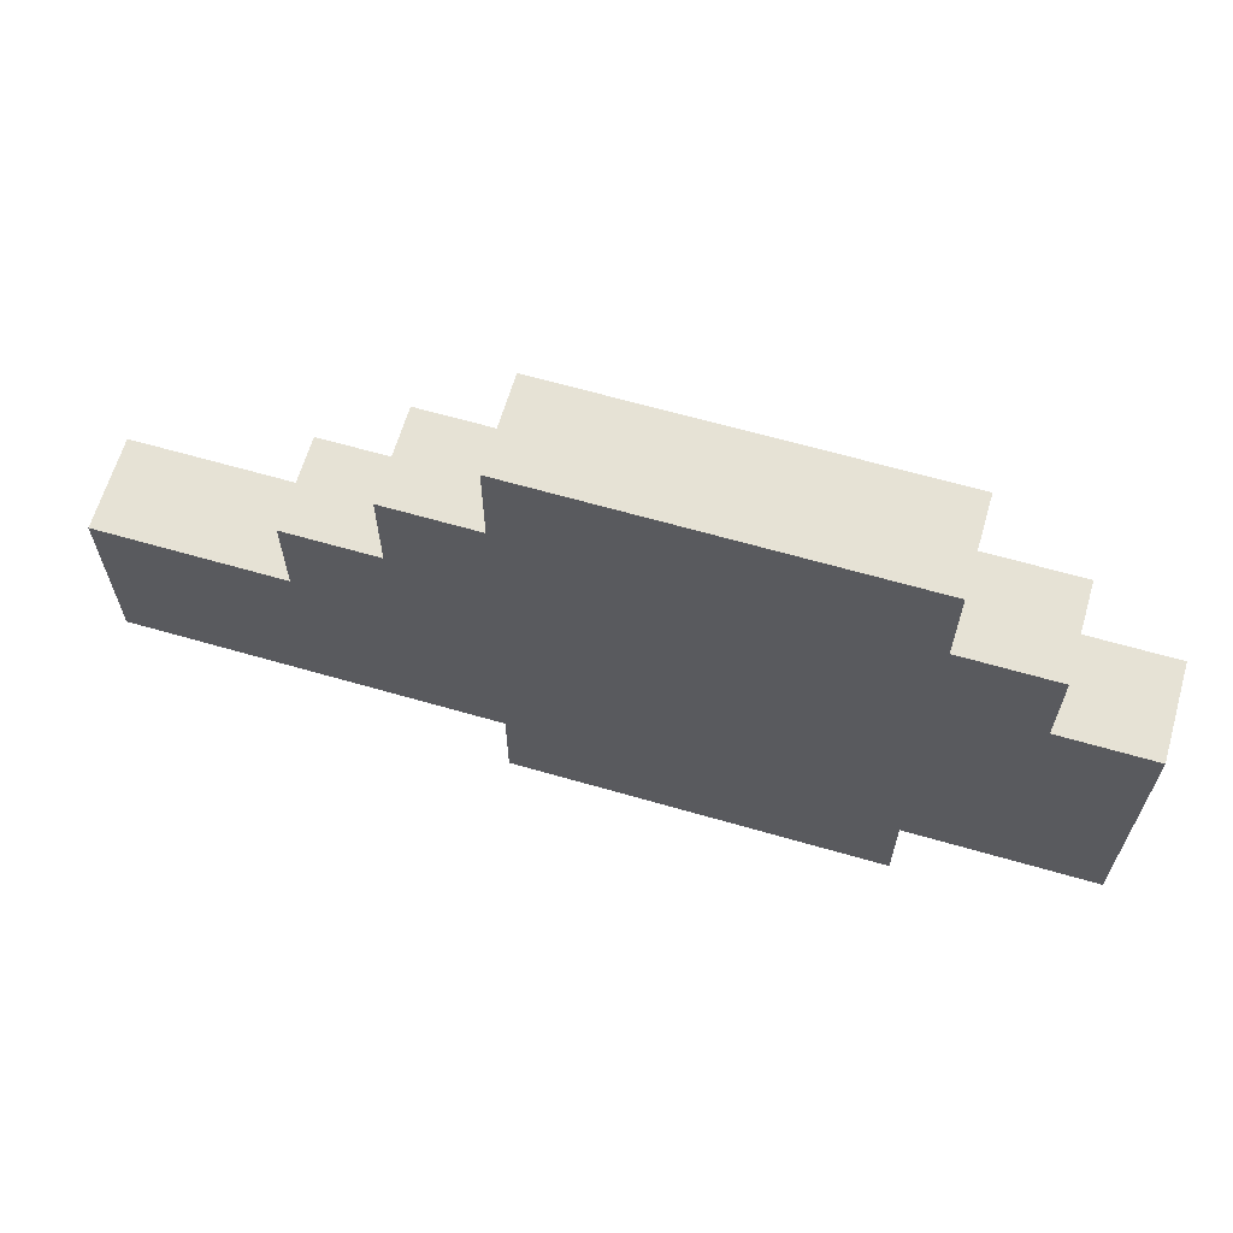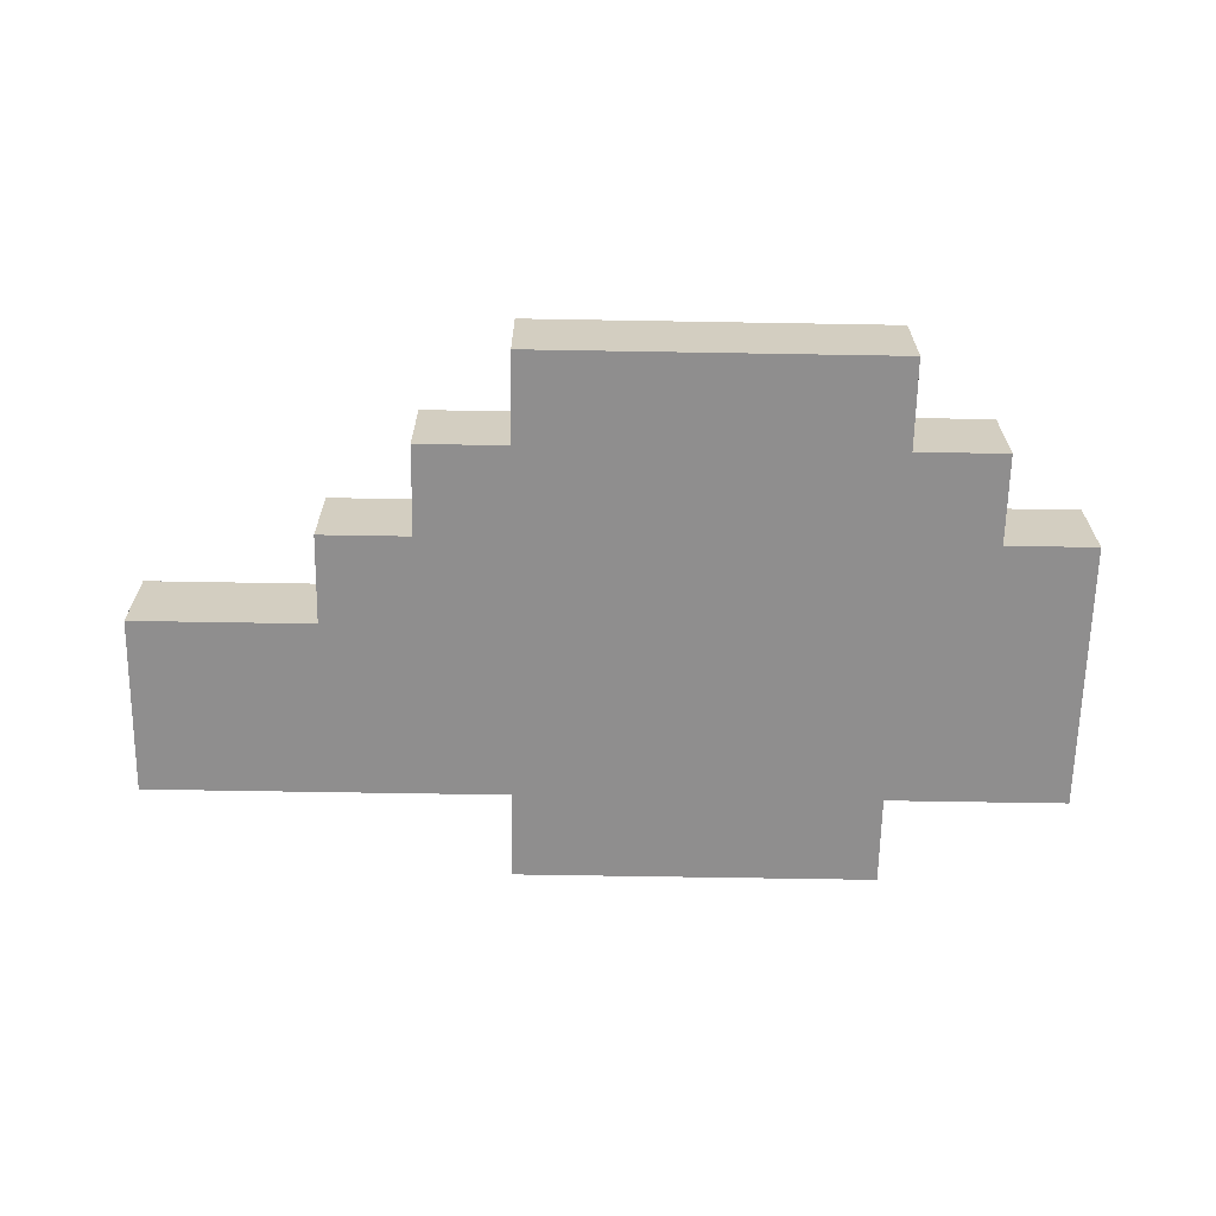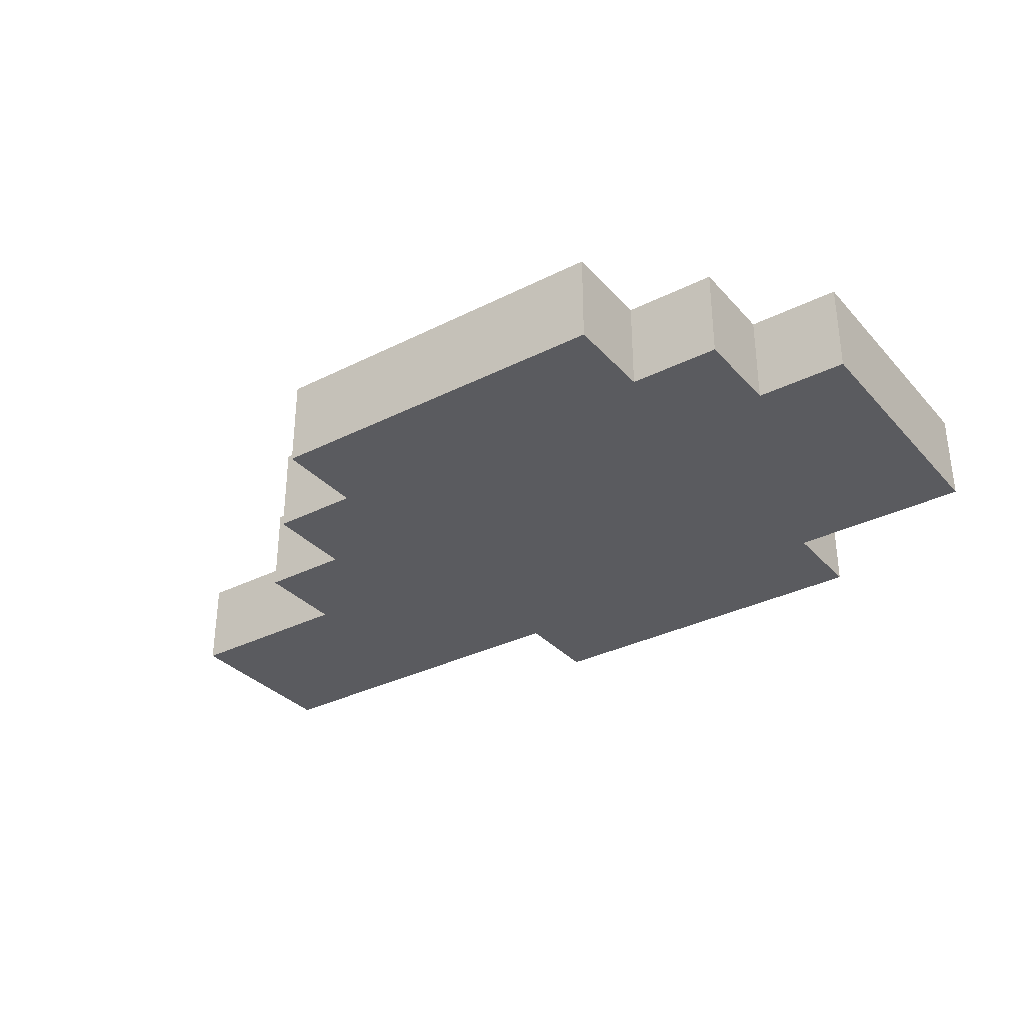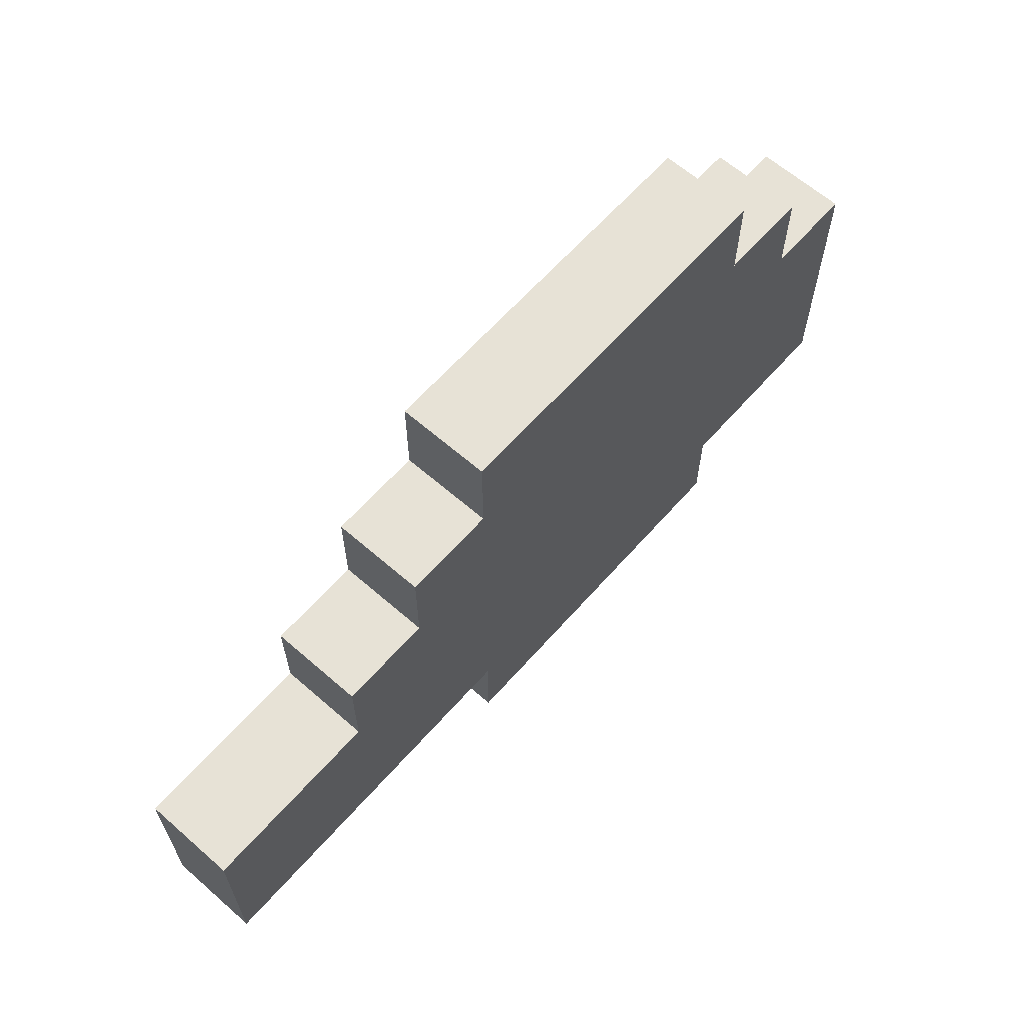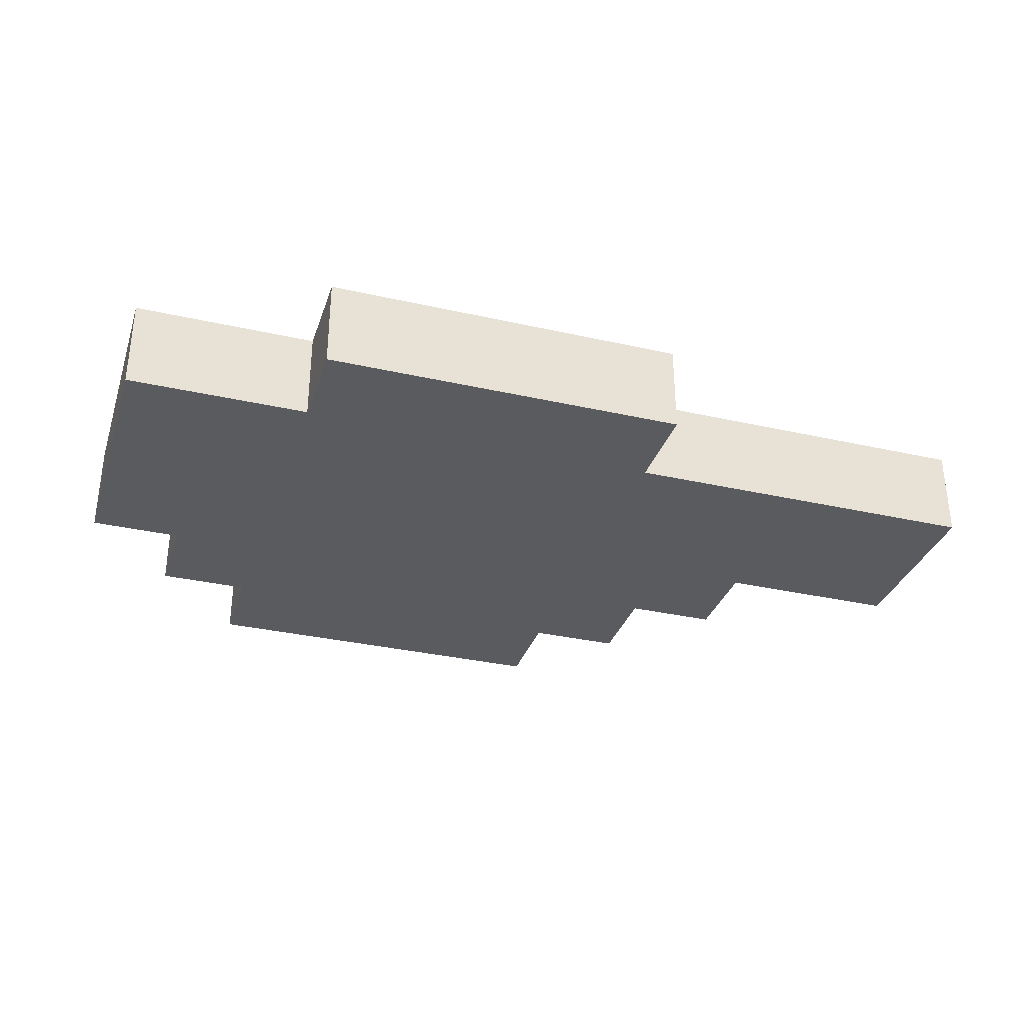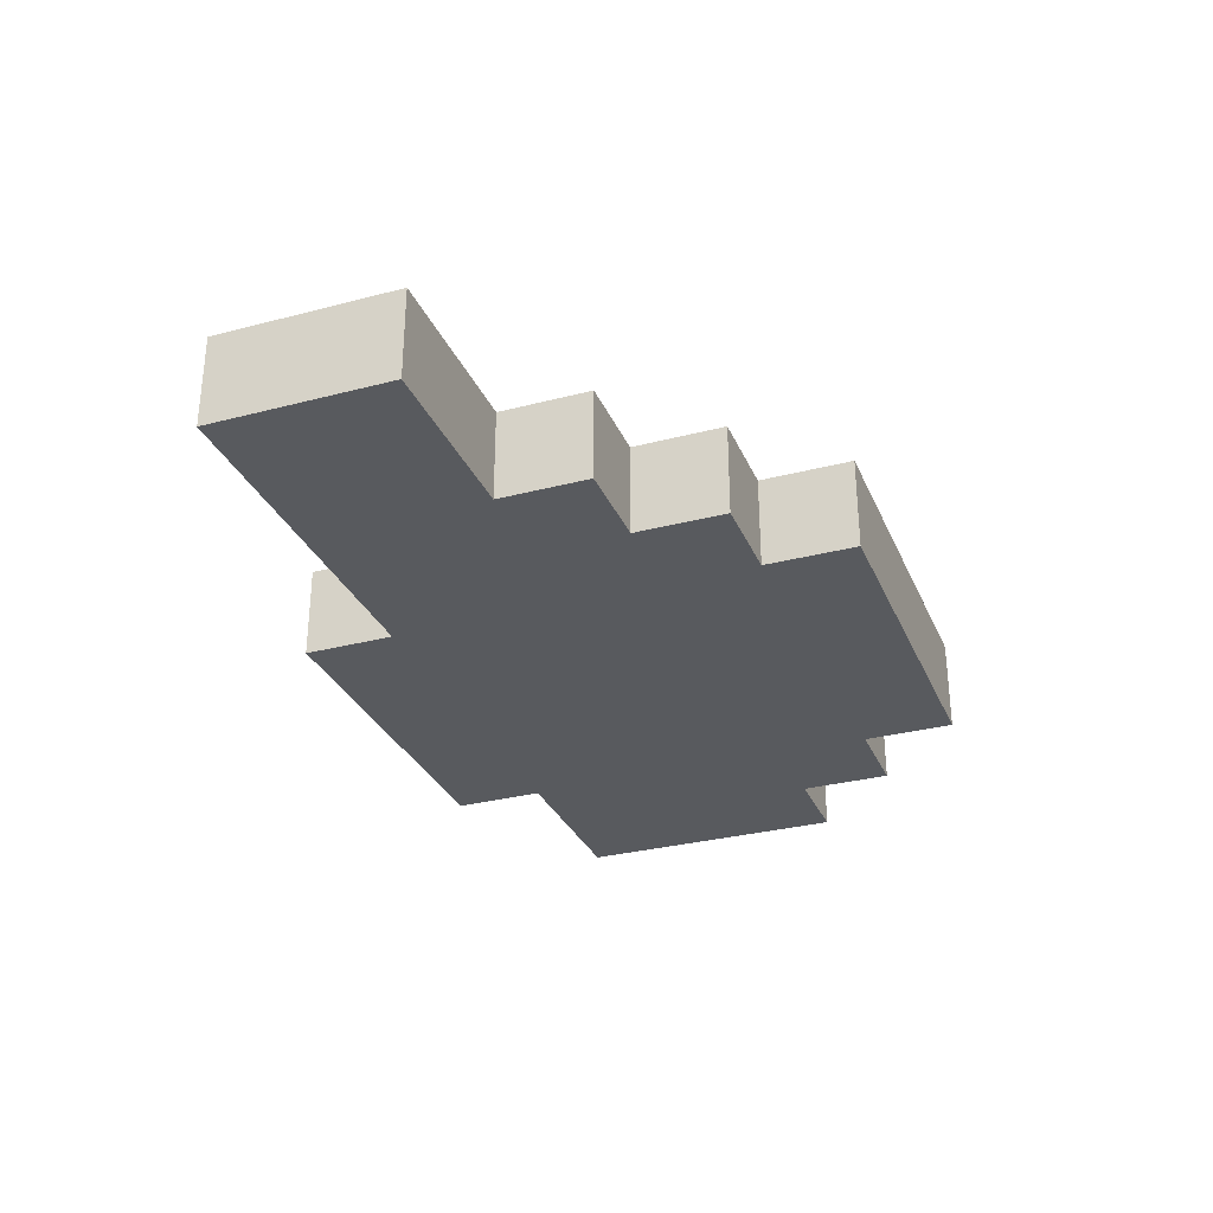
<metadata>
{"format":"obj","ext":"obj","renderer":"f3d","projection":"perspective","resolution":1024,"background":"white","views":[{"elev":63.9,"azim":16.3,"up":"+Z"},{"elev":-65.0,"azim":-1.0,"up":"+Y"},{"elev":-33.0,"azim":34.8,"up":"+Y"},{"elev":63.3,"azim":-48.6,"up":"+Z"},{"elev":-33.0,"azim":162.7,"up":"+Y"},{"elev":-30.6,"azim":-69.4,"up":"+Y"}]}
</metadata>
<code>
g default
v -0.5 0.1 0
v -0.5 0 0
v -0.5 0 -0.2
v -0.5 0.1 -0.2
v -0.3 0.1 0.1
v -0.3 0 0.1
v -0.3 0 0
v -0.3 0.1 0
v -0.2 0.1 0.2
v -0.2 0 0.2
v -0.2 0 0.1
v -0.2 0.1 0.1
v -0.1 0.1 0.3
v -0.1 0 0.3
v -0.1 0 0.2
v -0.1 0.1 0.2
v -0.1 0.1 -0.2
v -0.1 0 -0.2
v -0.1 0 -0.3
v -0.1 0.1 -0.3
v 0.3 0 0.3
v 0.3 0.1 0.3
v 0.3 0 0.2
v 0.3 0.1 0.2
v 0.3 0 -0.2
v 0.3 0.1 -0.2
v 0.3 0 -0.3
v 0.3 0.1 -0.3
v 0.4 0 0.2
v 0.4 0.1 0.2
v 0.4 0 0.1
v 0.4 0.1 0.1
v 0.5 0 0.1
v 0.5 0.1 0.1
v 0.5 0 0
v 0.5 0.1 0
v 0.5 0 0
v 0.5 0.1 0
v 0.5 0 -0.1
v 0.5 0.1 -0.1
v 0.5 0 -0.1
v 0.5 0.1 -0.1
v 0.5 0 -0.2
v 0.5 0.1 -0.2
v 0 0 0.3
v -0.1 0 0.3
v -0.1 0.1 0.3
v 0 0.1 0.3
v 0.2 0 0.3
v 0 0 0.3
v 0 0.1 0.3
v 0.2 0.1 0.3
v 0.3 0 0.3
v 0.2 0 0.3
v 0.2 0.1 0.3
v 0.3 0.1 0.3
v -0.1 0 0.2
v -0.2 0 0.2
v -0.2 0.1 0.2
v -0.1 0.1 0.2
v 0.4 0 0.2
v 0.3 0 0.2
v 0.3 0.1 0.2
v 0.4 0.1 0.2
v -0.2 0 0.1
v -0.3 0 0.1
v -0.3 0.1 0.1
v -0.2 0.1 0.1
v 0.5 0 0.1
v 0.4 0 0.1
v 0.4 0.1 0.1
v 0.5 0.1 0.1
v -0.4 0 0
v -0.5 0 0
v -0.5 0.1 0
v -0.4 0.1 0
v -0.3 0 0
v -0.4 0 0
v -0.4 0.1 0
v -0.3 0.1 0
v -0.5 0 -0.2
v -0.4 0 -0.2
v -0.5 0.1 -0.2
v -0.4 0.1 -0.2
v -0.4 0 -0.2
v -0.3 0 -0.2
v -0.4 0.1 -0.2
v -0.3 0.1 -0.2
v -0.3 0 -0.2
v -0.1 0 -0.2
v -0.3 0.1 -0.2
v -0.1 0.1 -0.2
v 0.3 0 -0.2
v 0.4 0 -0.2
v 0.3 0.1 -0.2
v 0.4 0.1 -0.2
v 0.4 0 -0.2
v 0.5 0 -0.2
v 0.4 0.1 -0.2
v 0.5 0.1 -0.2
v -0.1 0 -0.3
v 0.3 0 -0.3
v -0.1 0.1 -0.3
v 0.3 0.1 -0.3
v -0.1 0 0.2
v -0.1 0 0.3
v 0 0 0.3
v 0 0 0.2
v 0 0 0.2
v 0 0 0.3
v 0.2 0 0.3
v 0.1 0 0.2
v 0.2 0 0.2
v 0.2 0 0.2
v 0.2 0 0.3
v 0.3 0 0.3
v 0.3 0 0.2
v 0.3 0 0.1
v 0.4 0 0.2
v 0.4 0 0.1
v 0.4 0 0
v 0.5 0 0.1
v 0.5 0 0
v -0.2 0 0.1
v -0.2 0 0.2
v -0.1 0 0.2
v -0.1 0 0.1
v -0.1 0 0.1
v -0.1 0 0.2
v 0 0 0.2
v 0 0 0.1
v 0 0 0.1
v 0 0 0.2
v 0.1 0 0.2
v 0.1 0 0.1
v 0.1 0 0.1
v 0.1 0 0.2
v 0.2 0 0.2
v 0.3 0 0.2
v 0.3 0 0.1
v -0.3 0 0
v -0.3 0 0.1
v -0.2 0 0.1
v -0.2 0 0
v -0.2 0 0
v -0.2 0 0.1
v -0.1 0 0.1
v -0.1 0 0
v -0.1 0 0
v -0.1 0 0.1
v 0 0 0.1
v 0 0 0
v 0 0 0
v 0 0 0.1
v 0.1 0 0.1
v 0.3 0 0.1
v 0.1 0 0
v 0.2 0 0
v 0.3 0 0
v -0.1 0 -0.1
v -0.1 0 0
v 0.1 0 -0.1
v -0.3 0 -0.2
v -0.3 0 -0.1
v -0.1 0 -0.2
v -0.4 0 -0.1
v -0.3 0 0
v -0.4 0 0
v 0.3 0 0
v 0.3 0 0.1
v 0.4 0 0.1
v 0.4 0 0
v -0.4 0 -0.1
v -0.5 0 0
v -0.4 0 0
v -0.5 0 -0.2
v -0.4 0 -0.2
v -0.3 0 -0.1
v -0.2 0 0
v -0.1 0 0
v -0.3 0 0
v -0.1 0 -0.1
v 0.1 0 -0.1
v 0.1 0 0
v 0.2 0 0
v 0.2 0 -0.1
v 0.2 0 -0.1
v 0.3 0 0
v 0.4 0 0
v 0.2 0 0
v 0.3 0 -0.1
v 0.4 0 -0.1
v 0.4 0 -0.1
v 0.4 0 0
v 0.5 0 0
v 0.5 0 -0.1
v -0.4 0 -0.2
v -0.4 0 -0.1
v -0.3 0 -0.1
v -0.3 0 -0.2
v -0.1 0 -0.2
v -0.1 0 -0.1
v 0.1 0 -0.1
v 0.1 0 -0.2
v 0.1 0 -0.2
v 0.1 0 -0.1
v 0.2 0 -0.1
v 0.2 0 -0.2
v 0.2 0 -0.2
v 0.2 0 -0.1
v 0.3 0 -0.1
v 0.3 0 -0.2
v 0.3 0 -0.2
v 0.3 0 -0.1
v 0.4 0 -0.1
v 0.4 0 -0.2
v 0.4 0 -0.2
v 0.4 0 -0.1
v 0.5 0 -0.1
v 0.5 0 -0.2
v -0.1 0 -0.3
v -0.1 0 -0.2
v 0.1 0 -0.2
v 0.2 0 -0.2
v 0.3 0 -0.2
v 0.3 0 -0.3
v -0.1 0.1 0.3
v -0.1 0.1 0.2
v 0 0.1 0.3
v 0 0.1 0.2
v 0 0.1 0.3
v 0 0.1 0.2
v 0.2 0.1 0.3
v 0.1 0.1 0.2
v 0.2 0.1 0.2
v 0.2 0.1 0.3
v 0.2 0.1 0.2
v 0.3 0.1 0.3
v 0.3 0.1 0.2
v 0.3 0.1 0.1
v 0.4 0.1 0.2
v 0.4 0.1 0.1
v 0.4 0.1 0
v 0.5 0.1 0.1
v 0.5 0.1 0
v -0.2 0.1 0.2
v -0.2 0.1 0.1
v -0.1 0.1 0.2
v -0.1 0.1 0.1
v -0.1 0.1 0.2
v -0.1 0.1 0.1
v 0 0.1 0.2
v 0 0.1 0.1
v 0 0.1 0.2
v 0 0.1 0.1
v 0.1 0.1 0.2
v 0.1 0.1 0.1
v 0.1 0.1 0.2
v 0.1 0.1 0.1
v 0.2 0.1 0.2
v 0.3 0.1 0.2
v 0.3 0.1 0.1
v -0.3 0.1 0.1
v -0.3 0.1 0
v -0.2 0.1 0.1
v -0.2 0.1 0
v -0.2 0.1 0.1
v -0.2 0.1 0
v -0.1 0.1 0.1
v -0.1 0.1 0
v -0.1 0.1 0.1
v -0.1 0.1 0
v 0 0.1 0.1
v 0 0.1 0
v 0 0.1 0.1
v 0 0.1 0
v 0.1 0.1 0.1
v 0.3 0.1 0.1
v 0.1 0.1 0
v 0.2 0.1 0
v 0.3 0.1 0
v -0.1 0.1 -0.1
v -0.1 0.1 0
v 0.1 0.1 -0.1
v -0.3 0.1 -0.1
v -0.3 0.1 -0.2
v -0.1 0.1 -0.2
v -0.4 0.1 -0.1
v -0.3 0.1 0
v -0.4 0.1 0
v 0.3 0.1 0.1
v 0.3 0.1 0
v 0.4 0.1 0.1
v 0.4 0.1 0
v -0.5 0.1 0
v -0.4 0.1 -0.1
v -0.4 0.1 0
v -0.5 0.1 -0.2
v -0.4 0.1 -0.2
v -0.2 0.1 0
v -0.3 0.1 -0.1
v -0.1 0.1 0
v -0.3 0.1 0
v -0.1 0.1 -0.1
v 0.1 0.1 0
v 0.1 0.1 -0.1
v 0.2 0.1 0
v 0.2 0.1 -0.1
v 0.3 0.1 0
v 0.2 0.1 -0.1
v 0.4 0.1 0
v 0.2 0.1 0
v 0.3 0.1 -0.1
v 0.4 0.1 -0.1
v 0.4 0.1 0
v 0.4 0.1 -0.1
v 0.5 0.1 0
v 0.5 0.1 -0.1
v -0.4 0.1 -0.1
v -0.4 0.1 -0.2
v -0.3 0.1 -0.1
v -0.3 0.1 -0.2
v -0.1 0.1 -0.1
v -0.1 0.1 -0.2
v 0.1 0.1 -0.1
v 0.1 0.1 -0.2
v 0.1 0.1 -0.1
v 0.1 0.1 -0.2
v 0.2 0.1 -0.1
v 0.2 0.1 -0.2
v 0.2 0.1 -0.1
v 0.2 0.1 -0.2
v 0.3 0.1 -0.1
v 0.3 0.1 -0.2
v 0.3 0.1 -0.1
v 0.3 0.1 -0.2
v 0.4 0.1 -0.1
v 0.4 0.1 -0.2
v 0.4 0.1 -0.1
v 0.4 0.1 -0.2
v 0.5 0.1 -0.1
v 0.5 0.1 -0.2
v -0.1 0.1 -0.2
v -0.1 0.1 -0.3
v 0.1 0.1 -0.2
v 0.2 0.1 -0.2
v 0.3 0.1 -0.2
v 0.3 0.1 -0.3
g default_0
f 3 2 1
f 3 1 4
f 7 6 5
f 7 5 8
f 11 10 9
f 11 9 12
f 15 14 13
f 15 13 16
f 19 18 17
f 19 17 20
f 23 22 21
f 23 24 22
f 27 26 25
f 27 28 26
f 31 30 29
f 31 32 30
f 35 34 33
f 35 36 34
f 39 38 37
f 39 40 38
f 43 42 41
f 43 44 42
f 47 46 45
f 47 45 48
f 51 50 49
f 51 49 52
f 55 54 53
f 55 53 56
f 59 58 57
f 59 57 60
f 63 62 61
f 63 61 64
f 67 66 65
f 67 65 68
f 71 70 69
f 71 69 72
f 75 74 73
f 75 73 76
f 79 78 77
f 79 77 80
f 83 82 81
f 83 84 82
f 87 86 85
f 87 88 86
f 91 90 89
f 91 92 90
f 95 94 93
f 95 96 94
f 99 98 97
f 99 100 98
f 103 102 101
f 103 104 102
f 107 106 105
f 107 105 108
f 111 110 109
f 111 109 112
f 111 112 113
f 116 115 114
f 116 114 117
f 119 117 118
f 119 118 120
f 122 120 121
f 122 121 123
f 126 125 124
f 126 124 127
f 130 129 128
f 130 128 131
f 134 133 132
f 134 132 135
f 138 137 136
f 139 138 136
f 139 136 140
f 143 142 141
f 143 141 144
f 147 146 145
f 147 145 148
f 151 150 149
f 151 149 152
f 155 154 153
f 156 155 153
f 156 153 157
f 156 157 158
f 156 158 159
f 157 153 160
f 153 161 160
f 157 160 162
f 160 164 163
f 160 163 165
f 167 166 164
f 167 168 166
f 171 170 169
f 171 169 172
f 175 174 173
f 173 174 176
f 173 176 177
f 180 179 178
f 179 181 178
f 180 178 182
f 185 184 183
f 185 183 186
f 189 188 187
f 188 190 187
f 189 187 191
f 189 191 192
f 195 194 193
f 195 193 196
f 199 198 197
f 199 197 200
f 203 202 201
f 203 201 204
f 207 206 205
f 207 205 208
f 211 210 209
f 211 209 212
f 215 214 213
f 215 213 216
f 219 218 217
f 219 217 220
f 223 222 221
f 224 223 221
f 225 224 221
f 225 221 226
f 229 228 227
f 229 230 228
f 233 232 231
f 233 234 232
f 233 235 234
f 238 237 236
f 238 239 237
f 241 240 239
f 241 242 240
f 244 243 242
f 244 245 243
f 248 247 246
f 248 249 247
f 252 251 250
f 252 253 251
f 256 255 254
f 256 257 255
f 260 259 258
f 261 259 260
f 261 262 259
f 265 264 263
f 265 266 264
f 269 268 267
f 269 270 268
f 273 272 271
f 273 274 272
f 277 276 275
f 278 276 277
f 278 279 276
f 278 280 279
f 278 281 280
f 279 282 276
f 276 282 283
f 279 284 282
f 282 286 285
f 282 287 286
f 289 285 288
f 289 288 290
f 293 292 291
f 293 294 292
f 297 296 295
f 296 298 295
f 296 299 298
f 302 301 300
f 300 301 303
f 302 304 301
f 307 306 305
f 307 308 306
f 311 310 309
f 309 310 312
f 311 313 310
f 311 314 313
f 317 316 315
f 317 318 316
f 321 320 319
f 321 322 320
f 325 324 323
f 325 326 324
f 329 328 327
f 329 330 328
f 333 332 331
f 333 334 332
f 337 336 335
f 337 338 336
f 341 340 339
f 341 342 340
f 345 344 343
f 346 344 345
f 347 344 346
f 347 348 344

</code>
